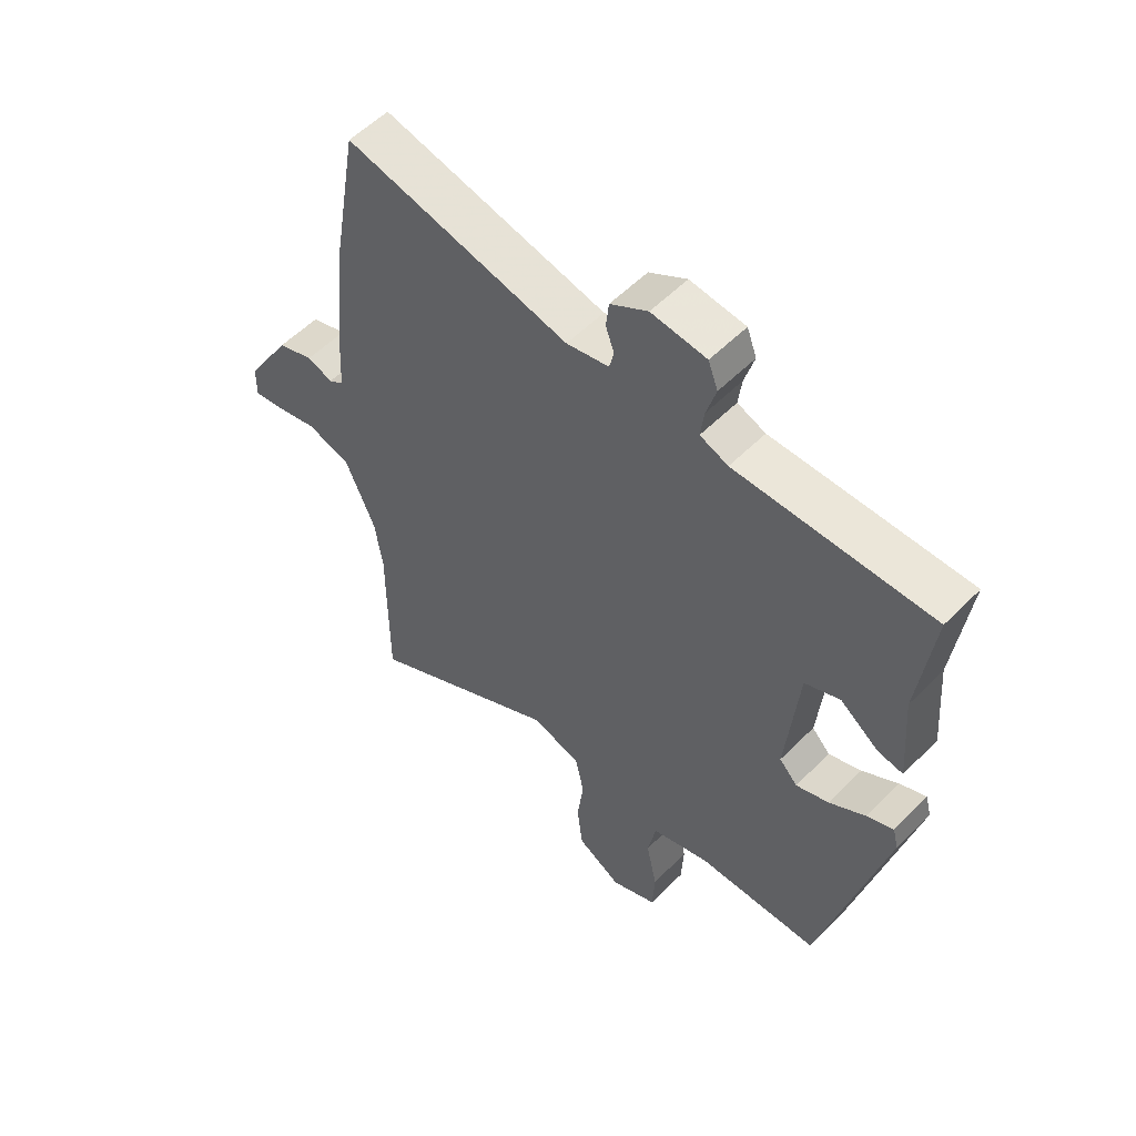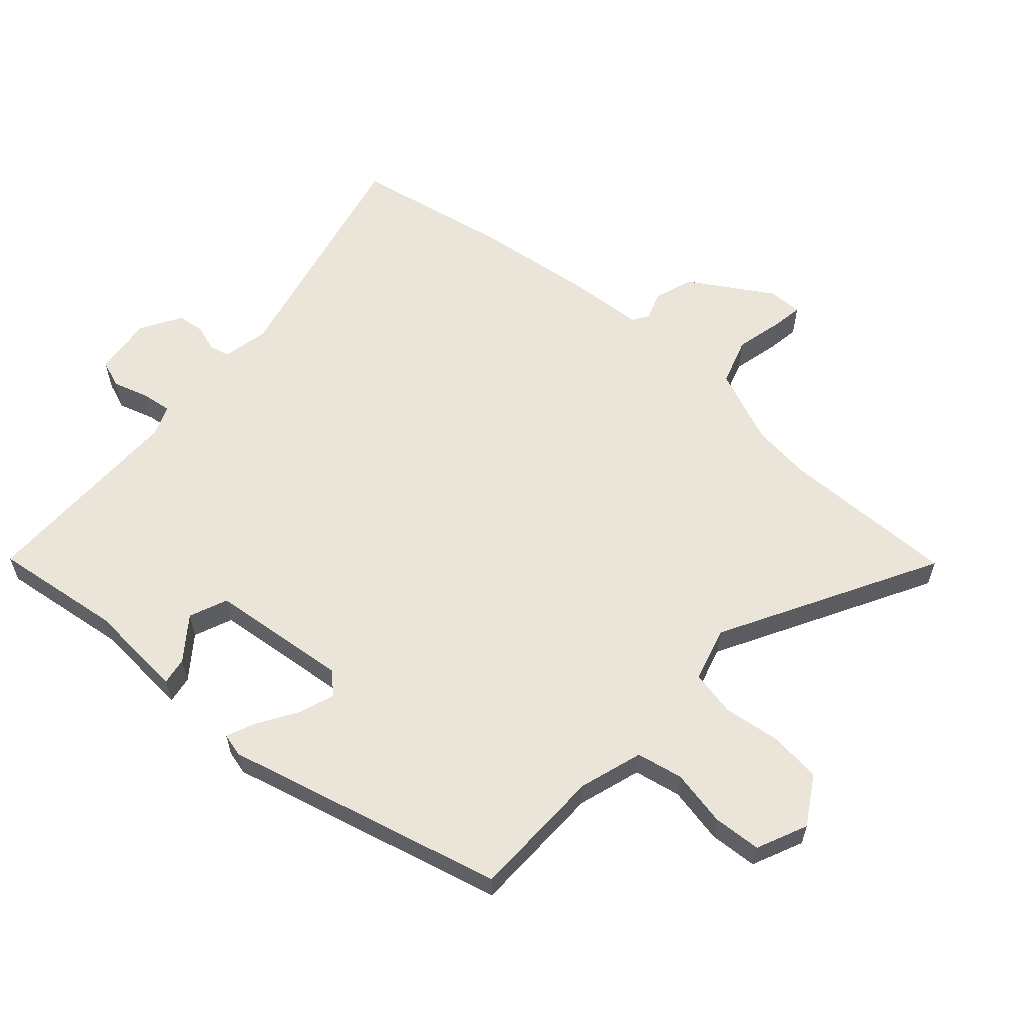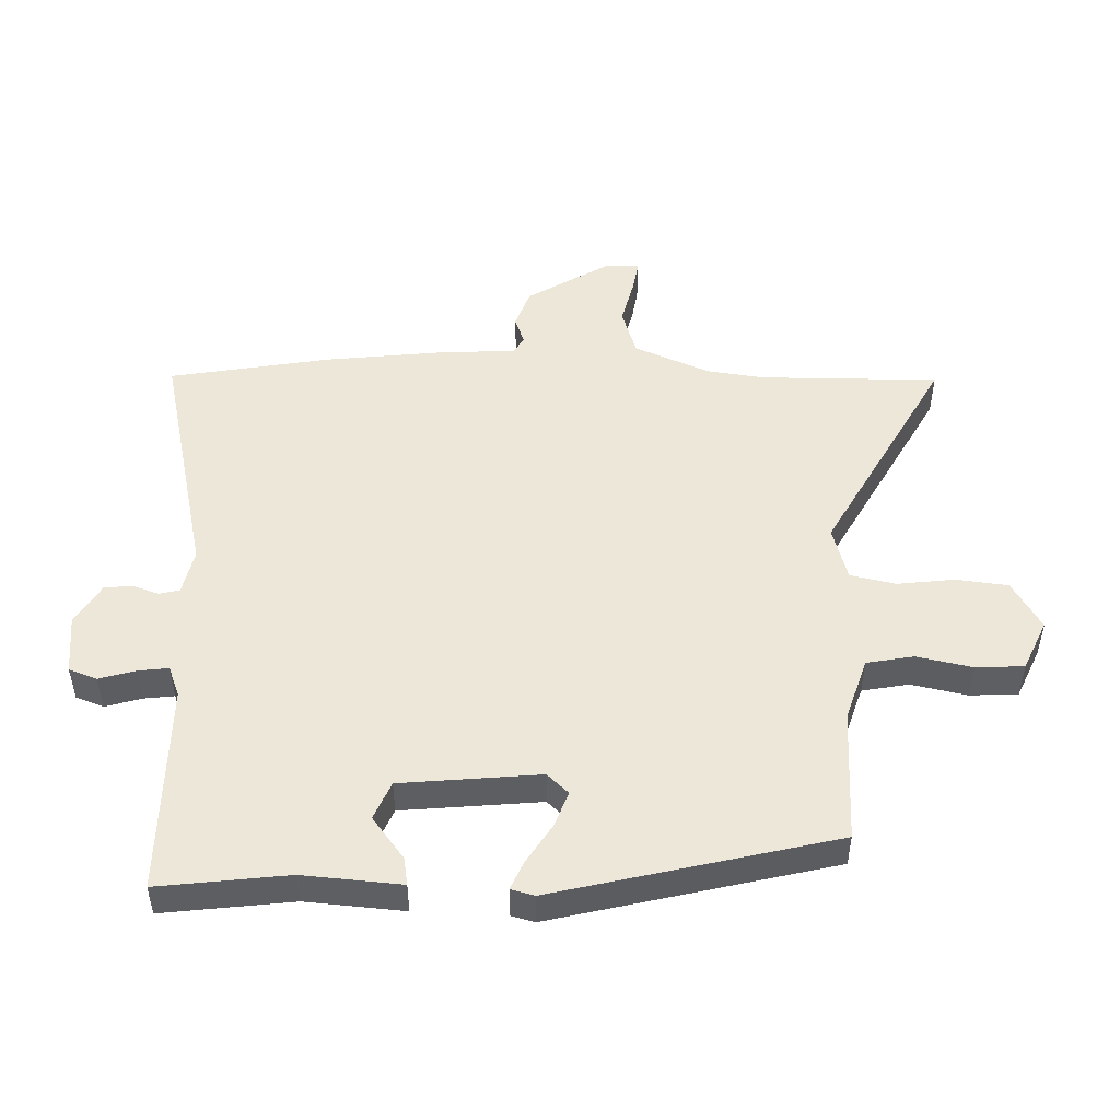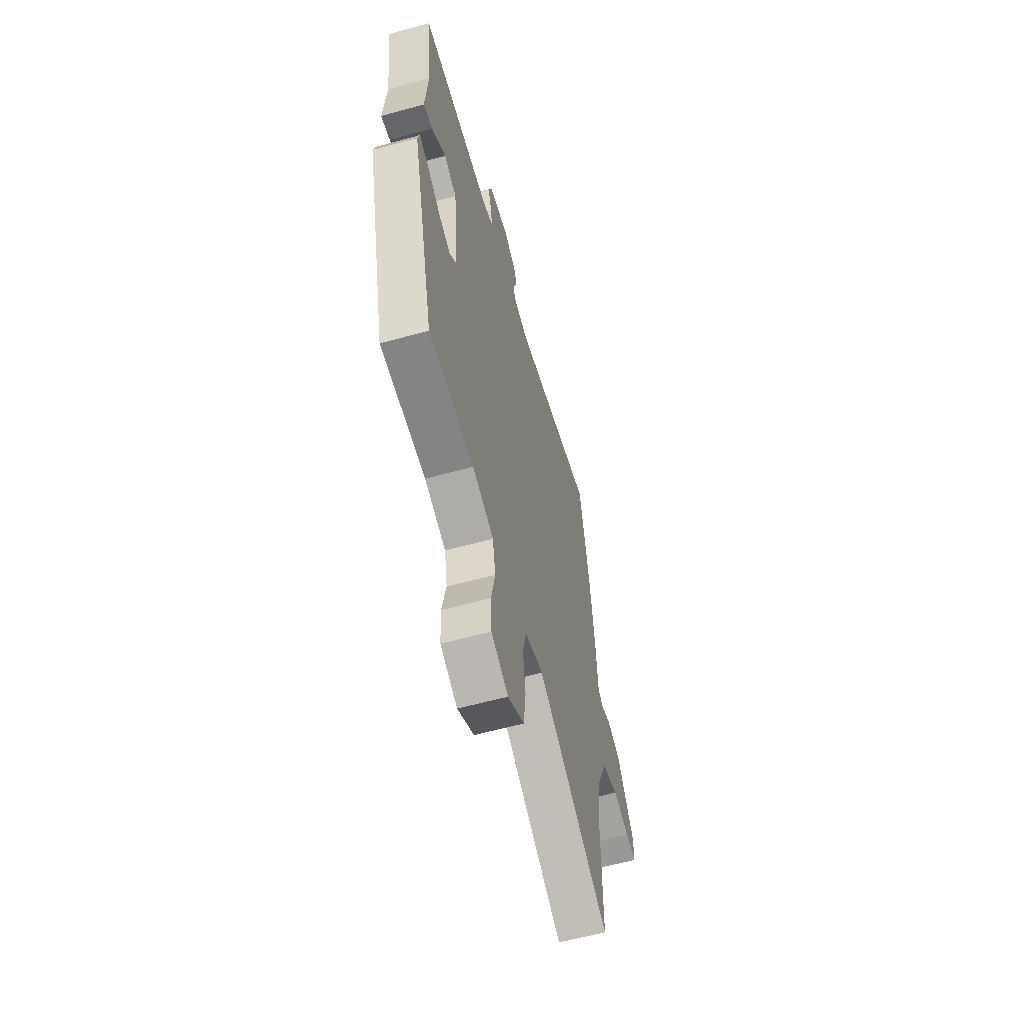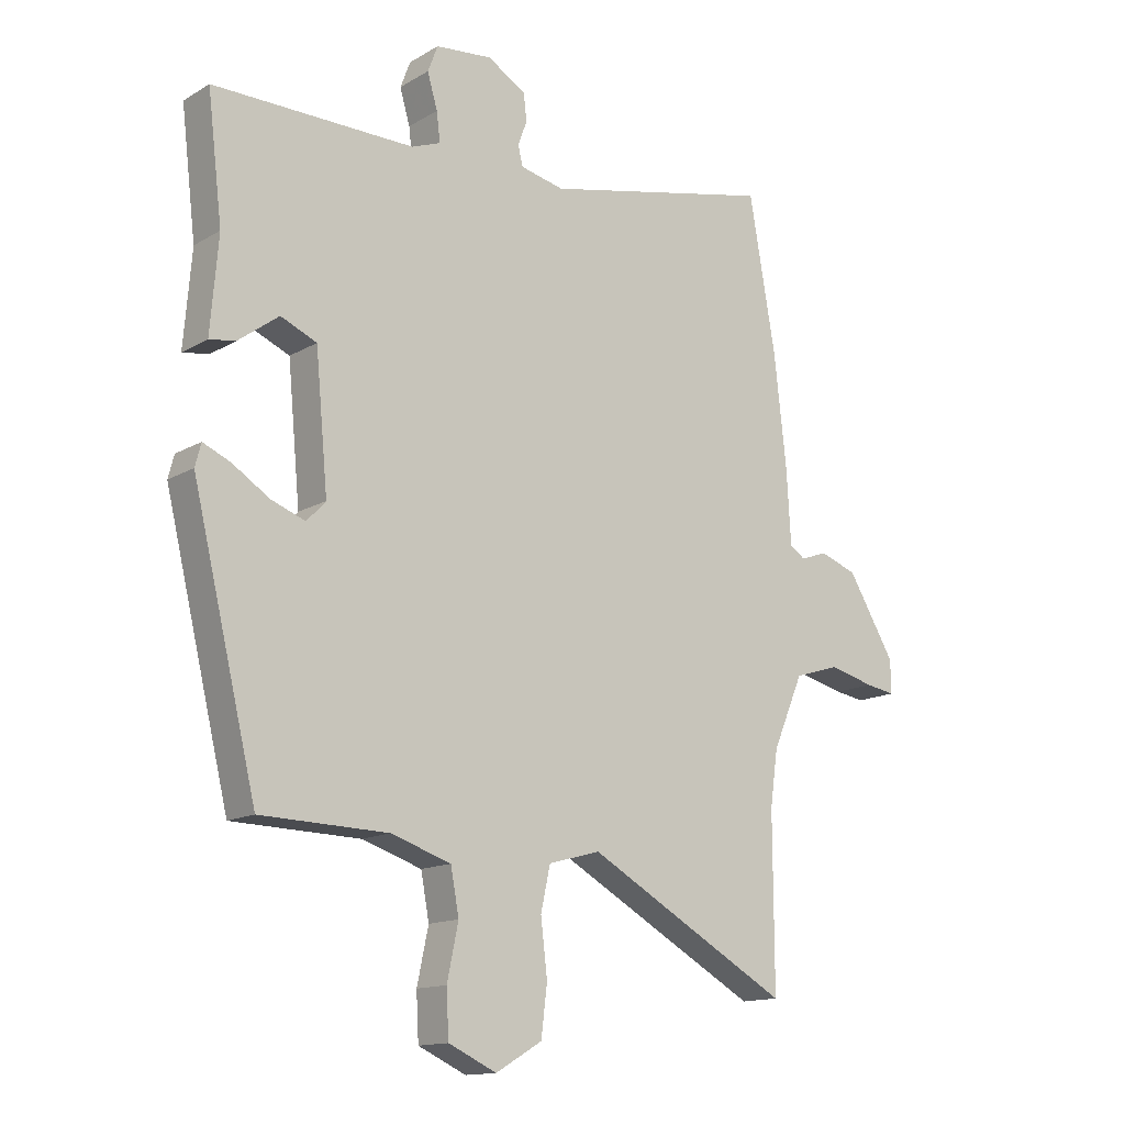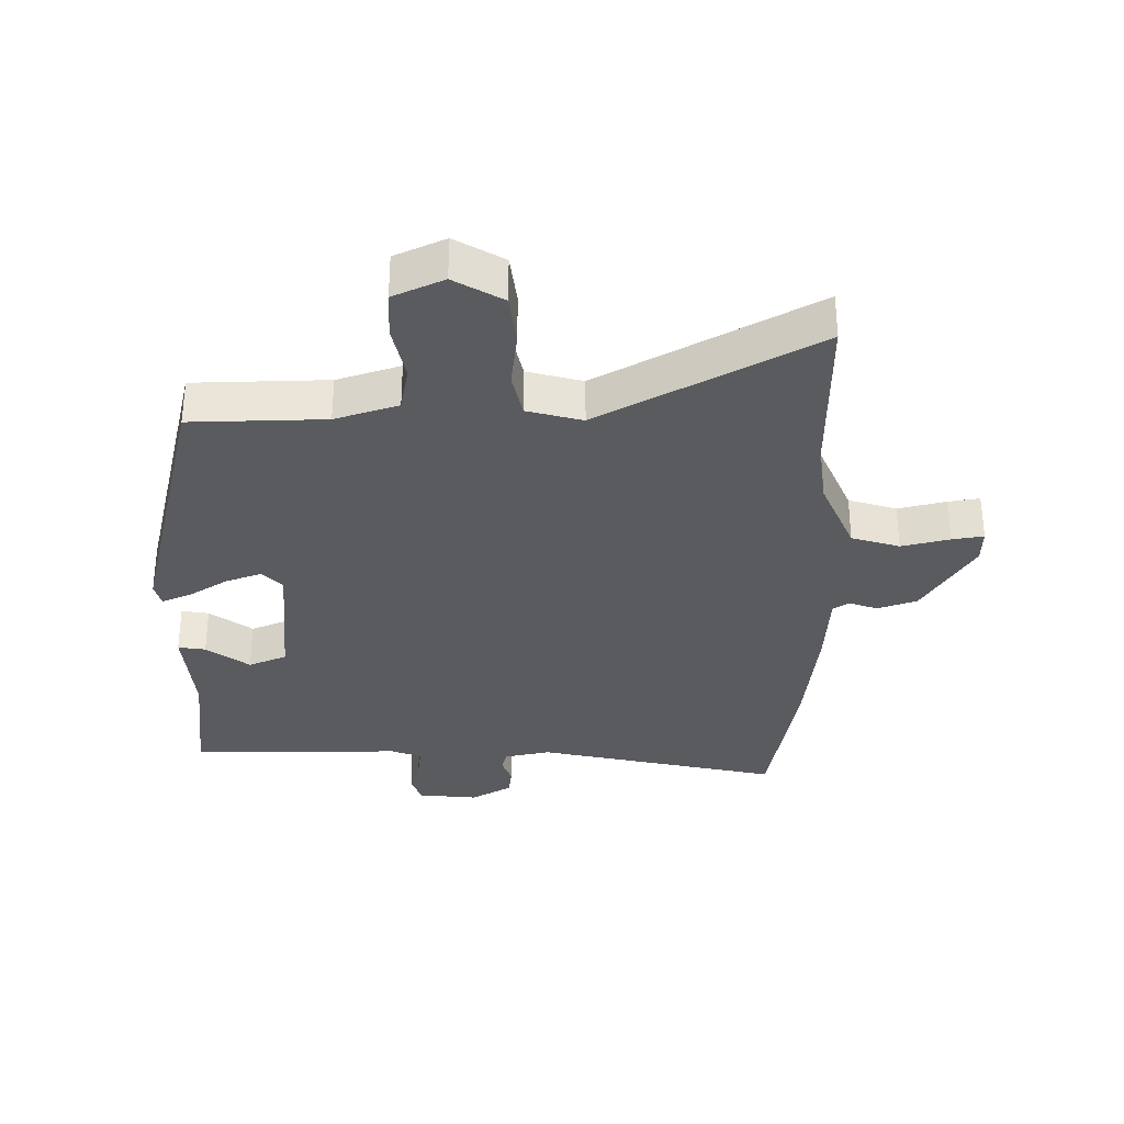
<metadata>
{"format":"obj","ext":"obj","renderer":"f3d","projection":"perspective","resolution":1024,"background":"white","views":[{"elev":55.5,"azim":43.6,"up":"+Z"},{"elev":59.3,"azim":131.2,"up":"+Y"},{"elev":49.7,"azim":91.3,"up":"+Y"},{"elev":-60.2,"azim":105.7,"up":"+Z"},{"elev":-14.2,"azim":141.4,"up":"+Z"},{"elev":-32.6,"azim":-179.5,"up":"+Y"}]}
</metadata>
<code>
v -0.526 0.07 0.35
v -0.481 0.07 0.608
v -0.09 0.07 0.52
v -0.016 0.07 0.536
v -0.008 0.07 0.569
v -0.023 0.07 0.611
v -0.018 0.07 0.656
v 0.047 0.07 0.695
v 0.143 0.07 0.685
v 0.16 0.07 0.64
v 0.143 0.07 0.582
v 0.137 0.07 0.533
v 0.186 0.07 0.514
v 0.526 0.07 0.515
v 0.501 0.07 0.307
v 0.514 0.07 0.149
v 0.47 0.07 0.156
v 0.402 0.07 0.207
v 0.341 0.07 0.181
v 0.32 0.07 -0.042
v 0.352 0.07 -0.076
v 0.409 0.07 -0.055
v 0.472 0.07 -0.015
v 0.518 0.07 0.005
v 0.528 0.07 -0.033
v 0.419 0.07 -0.482
v 0.204 0.07 -0.487
v 0.103 0.07 -0.52
v 0.089 0.07 -0.595
v 0.108 0.07 -0.685
v 0.104 0.07 -0.762
v 0.023 0.07 -0.799
v -0.055 0.07 -0.753
v -0.065 0.07 -0.67
v -0.054 0.07 -0.578
v -0.07 0.07 -0.505
v -0.158 0.07 -0.481
v -0.501 0.07 -0.672
v -0.5 0.07 -0.385
v -0.513 0.07 -0.292
v -0.565 0.07 -0.171
v -0.642 0.07 -0.147
v -0.719 0.07 -0.166
v -0.769 0.07 -0.174
v -0.768 0.07 -0.118
v -0.688 0.07 0.014
v -0.625 0.07 0.036
v -0.58 0.07 0.02
v -0.554 0.07 0.037
v -0.547 0.07 0.161
v -0.526 0 0.35
v -0.481 0 0.608
v -0.09 0 0.52
v -0.016 0 0.536
v -0.008 0 0.569
v -0.023 0 0.611
v -0.018 0 0.656
v 0.047 0 0.695
v 0.143 0 0.685
v 0.16 0 0.64
v 0.143 0 0.582
v 0.137 0 0.533
v 0.186 0 0.514
v 0.526 0 0.515
v 0.501 0 0.307
v 0.514 0 0.149
v 0.47 0 0.156
v 0.402 0 0.207
v 0.341 0 0.181
v 0.32 0 -0.042
v 0.352 0 -0.076
v 0.409 0 -0.055
v 0.472 0 -0.015
v 0.518 0 0.005
v 0.528 0 -0.033
v 0.419 0 -0.482
v 0.204 0 -0.487
v 0.103 0 -0.52
v 0.089 0 -0.595
v 0.108 0 -0.685
v 0.104 0 -0.762
v 0.023 0 -0.799
v -0.055 0 -0.753
v -0.065 0 -0.67
v -0.054 0 -0.578
v -0.07 0 -0.505
v -0.158 0 -0.481
v -0.501 0 -0.672
v -0.5 0 -0.385
v -0.513 0 -0.292
v -0.565 0 -0.171
v -0.642 0 -0.147
v -0.719 0 -0.166
v -0.769 0 -0.174
v -0.768 0 -0.118
v -0.688 0 0.014
v -0.625 0 0.036
v -0.58 0 0.02
v -0.554 0 0.037
v -0.547 0 0.161
f 1 2 3
f 50 1 3
f 49 50 3
f 46 47 48
f 45 46 48
f 44 45 48
f 43 44 48
f 42 43 48
f 41 42 48 49
f 49 3 4
f 41 49 4
f 40 41 4
f 37 38 39
f 39 40 4
f 37 39 4
f 36 37 4
f 33 34 35
f 32 33 35
f 31 32 35
f 30 31 35
f 29 30 35
f 36 4 5
f 35 36 5
f 29 35 5
f 28 29 5
f 25 26 27
f 24 25 27
f 23 24 27
f 22 23 27
f 21 22 27 28
f 20 21 28
f 19 20 28 5
f 15 16 17 18
f 15 18 19
f 14 15 19
f 13 14 19
f 12 13 19 5
f 9 10 11
f 8 9 11
f 7 8 11
f 6 7 11
f 5 6 11
f 5 11 12
f 53 52 51
f 53 51 100
f 53 100 99
f 98 97 96
f 98 96 95
f 98 95 94
f 98 94 93
f 98 93 92
f 99 98 92 91
f 54 53 99
f 54 99 91
f 54 91 90
f 89 88 87
f 54 90 89
f 54 89 87
f 54 87 86
f 85 84 83
f 85 83 82
f 85 82 81
f 85 81 80
f 85 80 79
f 55 54 86
f 55 86 85
f 55 85 79
f 55 79 78
f 77 76 75
f 77 75 74
f 77 74 73
f 77 73 72
f 78 77 72 71
f 78 71 70
f 55 78 70 69
f 68 67 66 65
f 69 68 65
f 69 65 64
f 69 64 63
f 55 69 63 62
f 61 60 59
f 61 59 58
f 61 58 57
f 61 57 56
f 61 56 55
f 62 61 55
f 1 51 52 2
f 2 52 53 3
f 3 53 54 4
f 4 54 55 5
f 5 55 56 6
f 6 56 57 7
f 7 57 58 8
f 8 58 59 9
f 9 59 60 10
f 10 60 61 11
f 11 61 62 12
f 12 62 63 13
f 13 63 64 14
f 14 64 65 15
f 15 65 66 16
f 16 66 67 17
f 17 67 68 18
f 18 68 69 19
f 19 69 70 20
f 20 70 71 21
f 21 71 72 22
f 22 72 73 23
f 23 73 74 24
f 24 74 75 25
f 25 75 76 26
f 26 76 77 27
f 27 77 78 28
f 28 78 79 29
f 29 79 80 30
f 30 80 81 31
f 31 81 82 32
f 32 82 83 33
f 33 83 84 34
f 34 84 85 35
f 35 85 86 36
f 36 86 87 37
f 37 87 88 38
f 38 88 89 39
f 39 89 90 40
f 40 90 91 41
f 41 91 92 42
f 42 92 93 43
f 43 93 94 44
f 44 94 95 45
f 45 95 96 46
f 46 96 97 47
f 47 97 98 48
f 48 98 99 49
f 49 99 100 50
f 50 100 51 1

</code>
